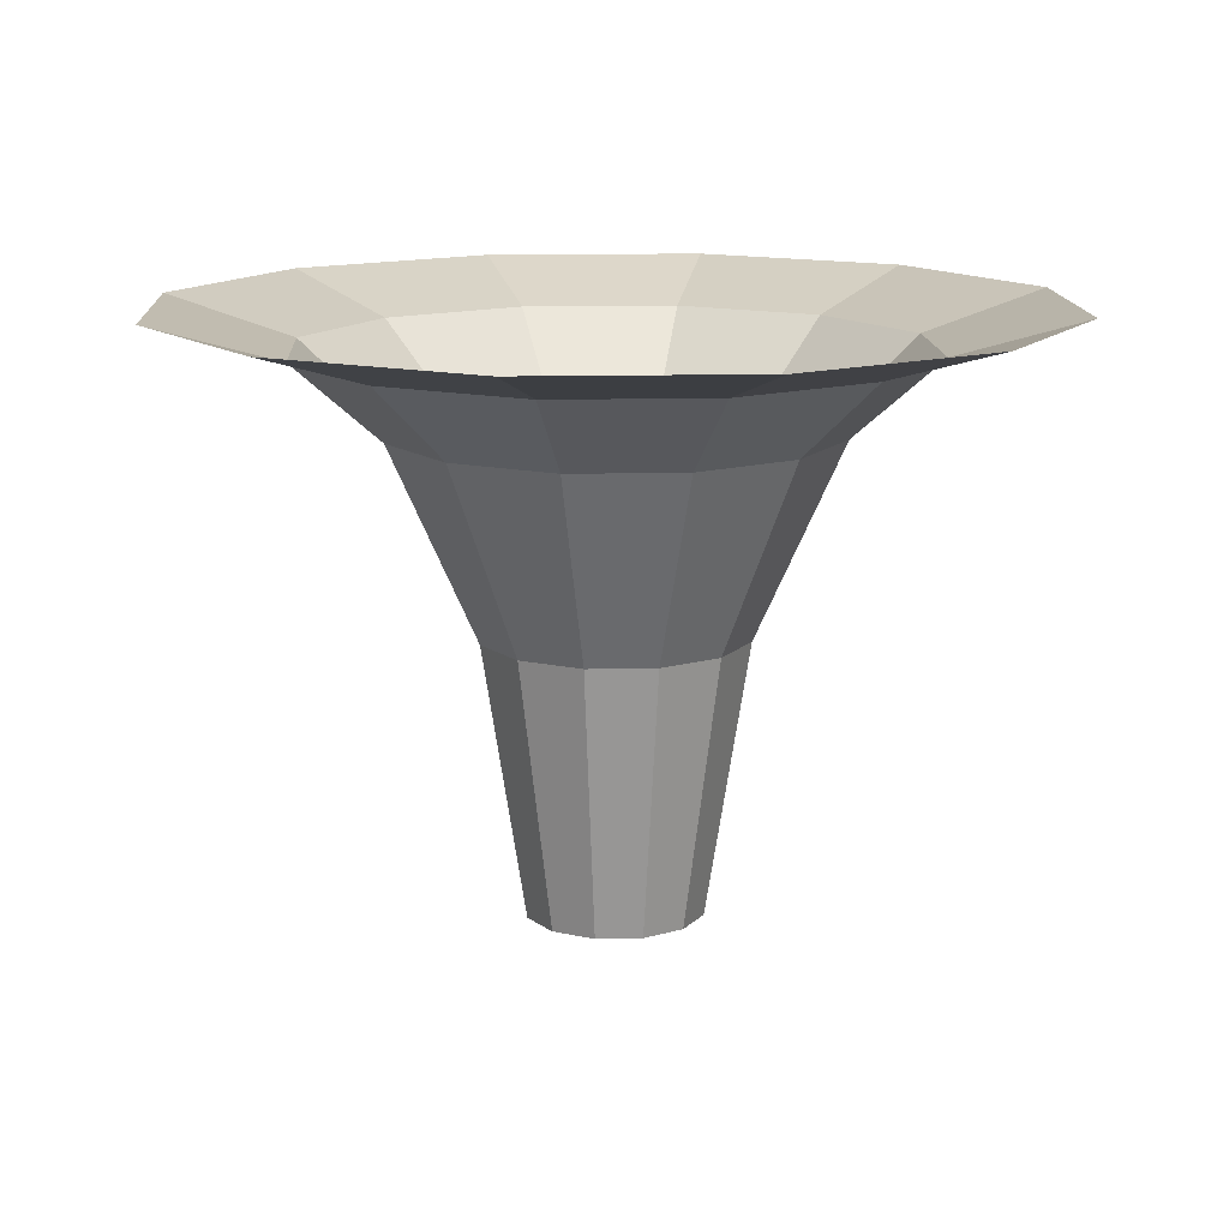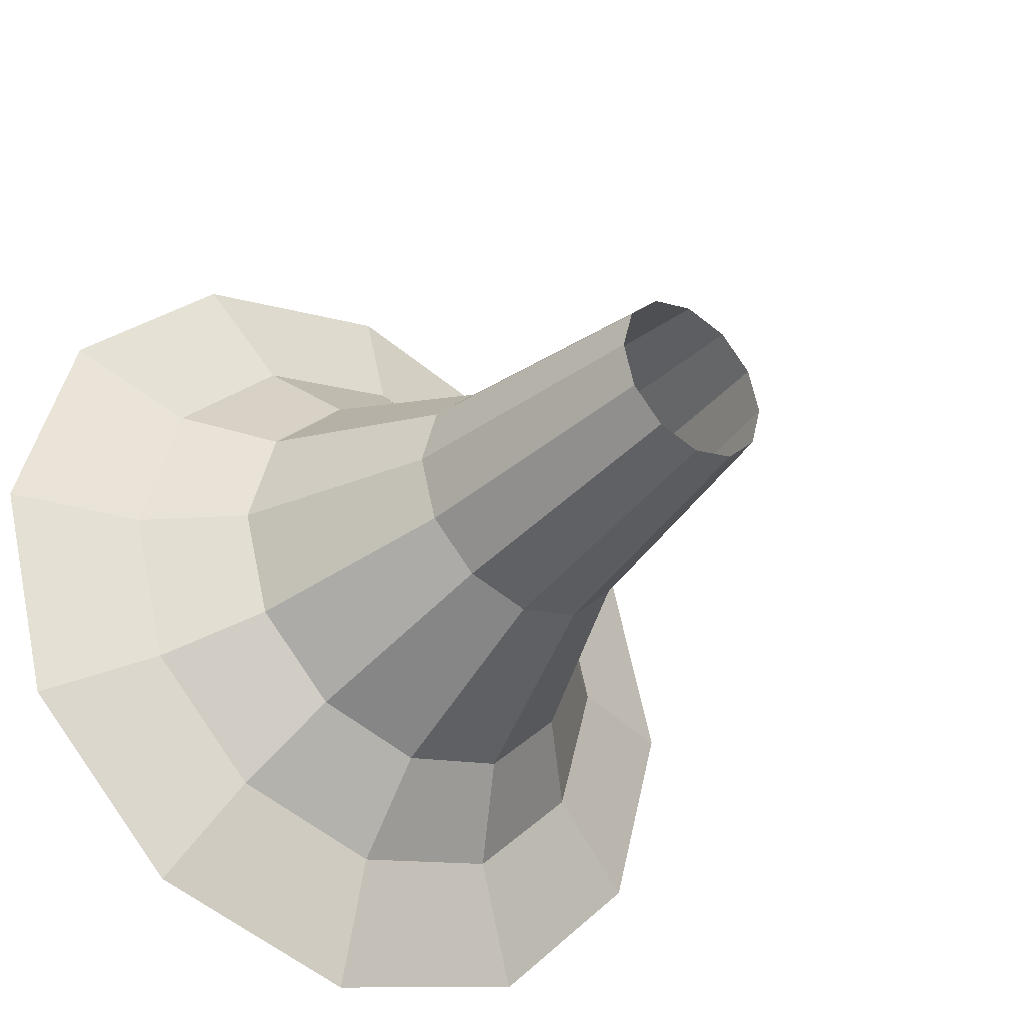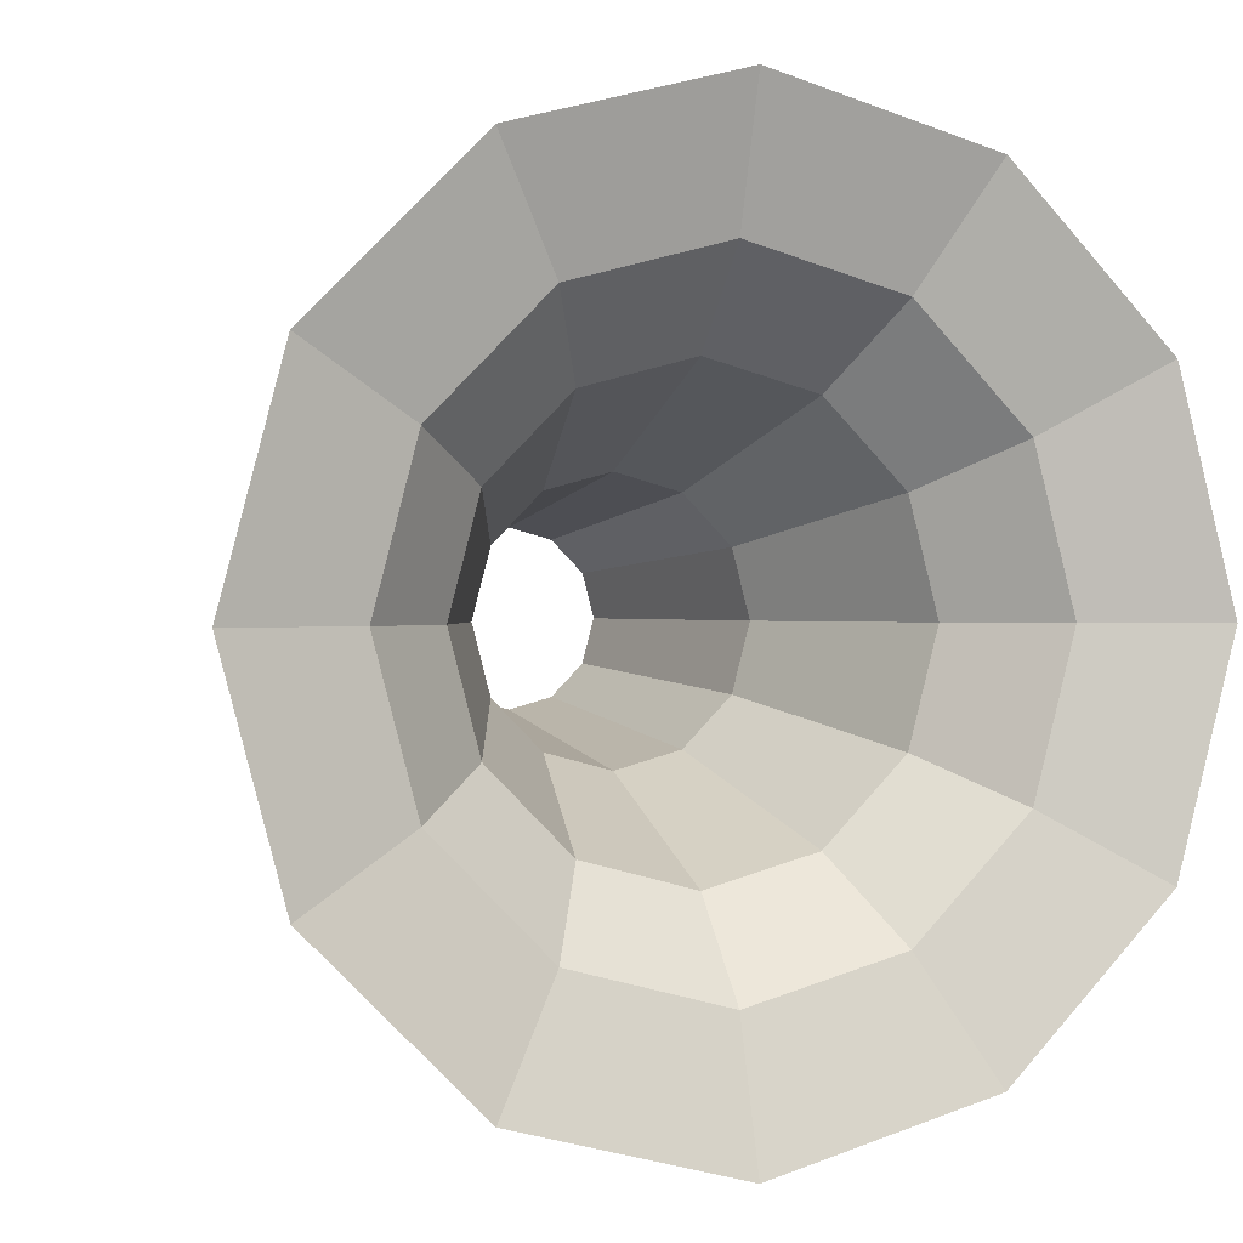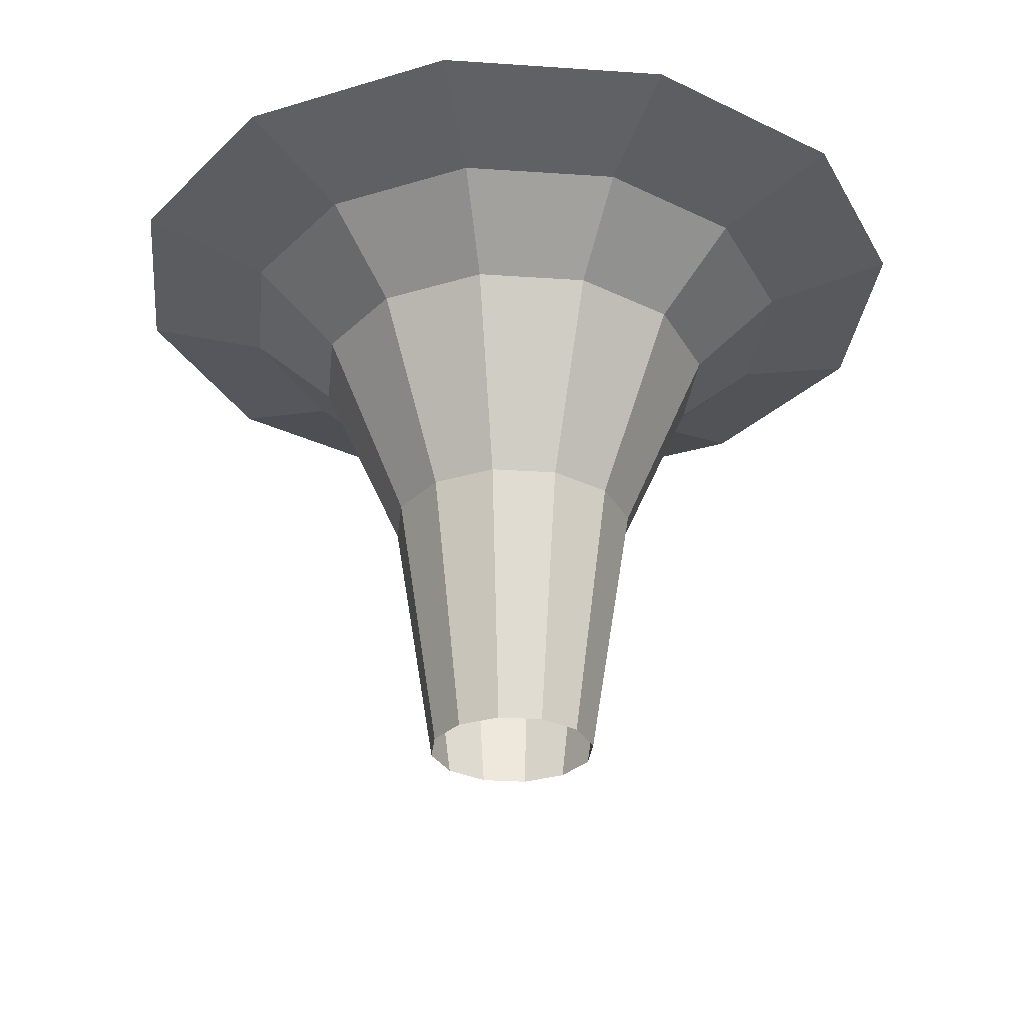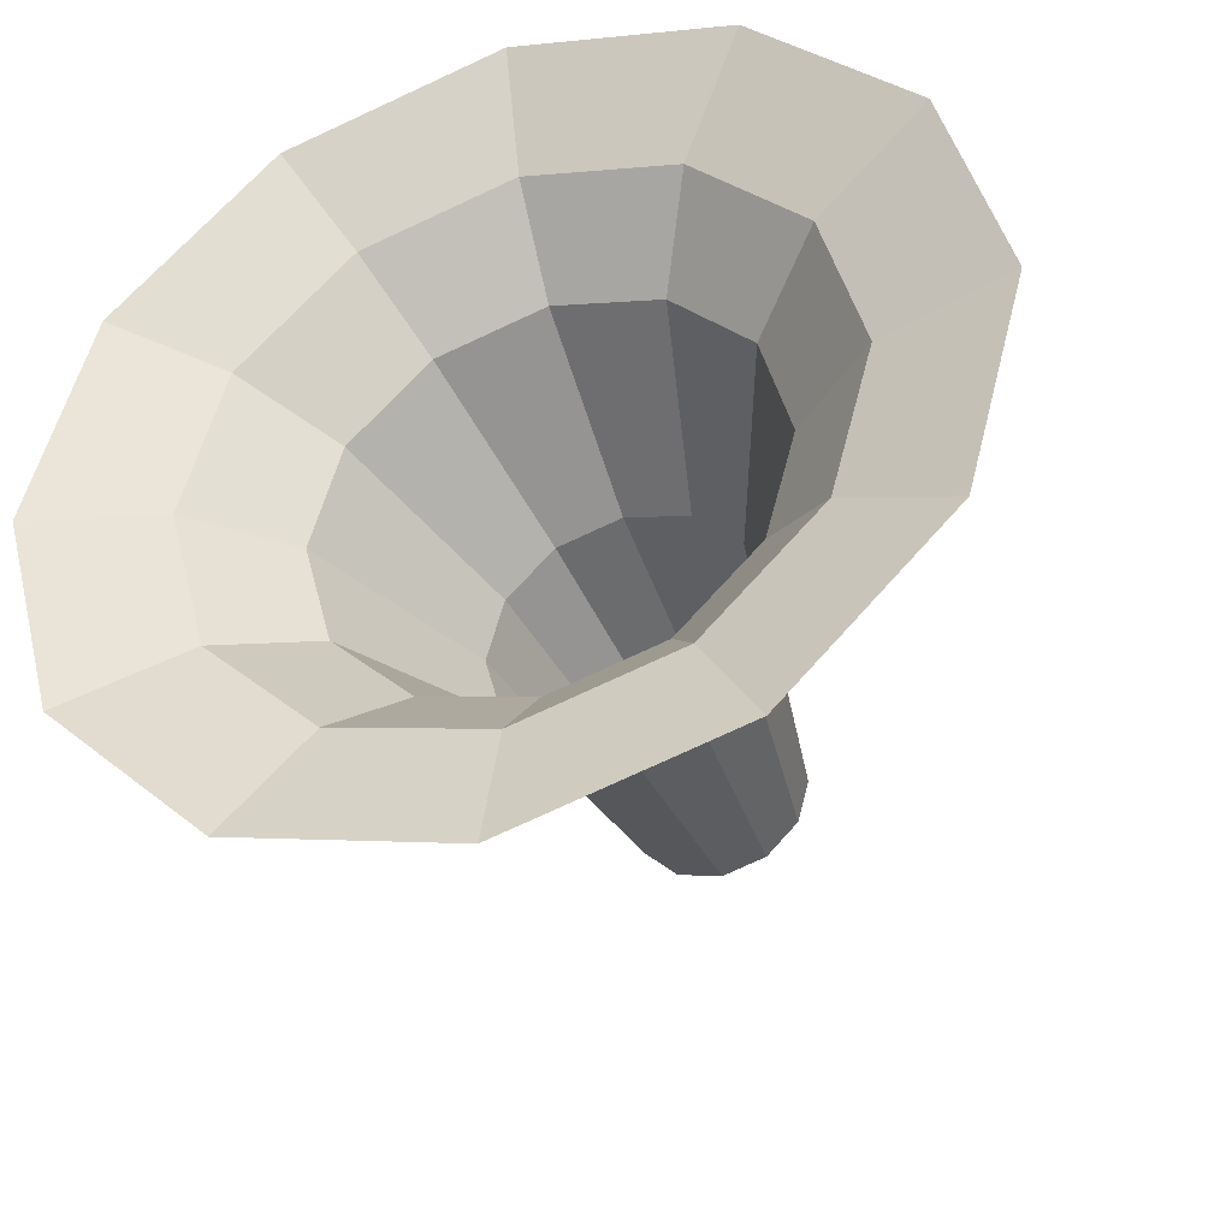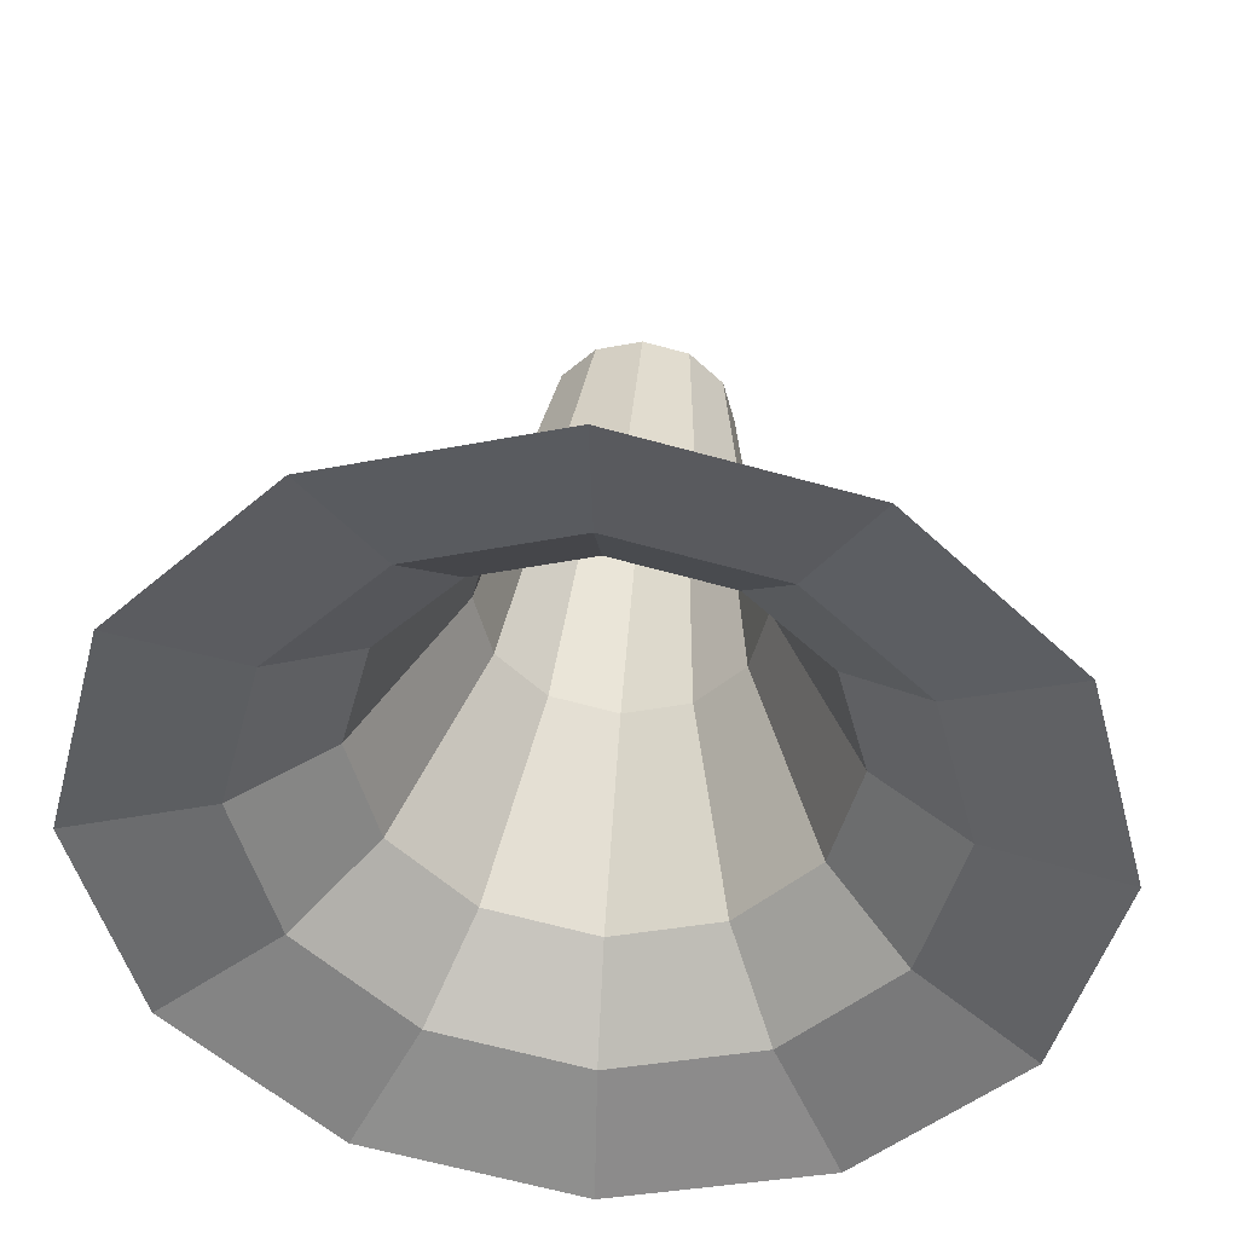
<metadata>
{"format":"obj","ext":"obj","renderer":"f3d","projection":"perspective","resolution":1024,"background":"white","views":[{"elev":13.6,"azim":12.1,"up":"+Y"},{"elev":-34.5,"azim":-37.4,"up":"+Z"},{"elev":0.6,"azim":158.2,"up":"+Z"},{"elev":-29.1,"azim":129.2,"up":"+Y"},{"elev":-39.5,"azim":-160.2,"up":"+Z"},{"elev":41.2,"azim":-175.7,"up":"+Z"}]}
</metadata>
<code>
o object1
g object1
v 0.375 1 -0.6495
v 0.2625 0.9333 -0.4547
v 0 0.9333 -0.525
v 0 1 -0.75
v -0.2625 0.9333 -0.4547
v -0.375 1 -0.6495
v -0.1875 0.8 -0.3248
v 0 0.8 -0.375
v -0.1125 0.4667 -0.1949
v 0 0.4667 -0.225
v -0.075 0 -0.1299
v 0 0 -0.15
v 0.1125 0.4667 -0.1949
v 0.075 0 -0.1299
v 0.1949 0.4667 -0.1125
v 0.1299 0 -0.075
v 0.225 0.4667 0
v 0.15 0 0
v 0.1949 0.4667 0.1125
v 0.1299 0 0.075
v 0.3248 0.8 0.1875
v 0.375 0.8 0
v 0.4547 0.9333 0.2625
v 0.525 0.9333 0
v 0.6495 1 0.375
v 0.75 1 0
v 0.4547 0.9333 -0.2625
v 0.6495 1 -0.375
v 0.375 1 0.6495
v 0.2625 0.9333 0.4547
v 0 1 0.75
v 0 0.9333 0.525
v 0.1875 0.8 0.3248
v 0 0.8 0.375
v 0.1125 0.4667 0.1949
v 0 0.4667 0.225
v 0.075 -0 0.1299
v 0 -0 0.15
v -0.1125 0.4667 0.1949
v -0.075 -0 0.1299
v -0.1949 0.4667 0.1125
v -0.1299 -0 0.075
v -0.225 0.4667 0
v -0.15 -0 0
v -0.1949 0.4667 -0.1125
v -0.1299 0 -0.075
v -0.3248 0.8 -0.1875
v -0.375 0.8 0
v -0.4547 0.9333 -0.2625
v -0.525 0.9333 0
v -0.6495 1 -0.375
v -0.75 1 0
v -0.4547 0.9333 0.2625
v -0.6495 1 0.375
v -0.2625 0.9333 0.4547
v -0.375 1 0.6495
v -0.1875 0.8 0.3248
v -0.3248 0.8 0.1875
v 0.3248 0.8 -0.1875
v 0.1875 0.8 -0.3248
f 1 2 4
f 2 3 4
f 5 6 4
f 5 4 3
f 7 5 3
f 7 3 8
f 9 7 8
f 9 8 10
f 11 9 10
f 11 10 12
f 13 14 10
f 14 12 10
f 14 13 15
f 14 15 16
f 16 15 17
f 16 17 18
f 19 20 17
f 20 18 17
f 21 19 22
f 19 17 22
f 23 21 24
f 21 22 24
f 25 23 26
f 23 24 26
f 27 28 26
f 27 26 24
f 23 25 29
f 23 29 30
f 30 29 32
f 29 31 32
f 33 30 34
f 30 32 34
f 35 33 36
f 33 34 36
f 37 35 38
f 35 36 38
f 39 40 38
f 39 38 36
f 40 39 42
f 39 41 42
f 42 41 44
f 41 43 44
f 45 46 44
f 45 44 43
f 47 45 43
f 47 43 48
f 49 47 48
f 49 48 50
f 51 49 50
f 51 50 52
f 53 54 50
f 54 52 50
f 55 56 53
f 56 54 53
f 57 55 58
f 55 53 58
f 58 53 48
f 53 50 48
f 41 58 43
f 58 48 43
f 39 57 41
f 57 58 41
f 57 39 36
f 57 36 34
f 55 57 34
f 55 34 32
f 56 55 32
f 56 32 31
f 59 27 24
f 59 24 22
f 60 2 27
f 60 27 59
f 21 23 30
f 21 30 33
f 19 21 33
f 19 33 35
f 20 19 35
f 20 35 37
f 15 59 22
f 15 22 17
f 13 60 59
f 13 59 15
f 46 45 11
f 45 9 11
f 60 13 8
f 13 10 8
f 45 47 9
f 47 7 9
f 47 49 7
f 49 5 7
f 49 51 5
f 51 6 5
f 2 60 3
f 60 8 3
f 2 1 28
f 2 28 27

</code>
